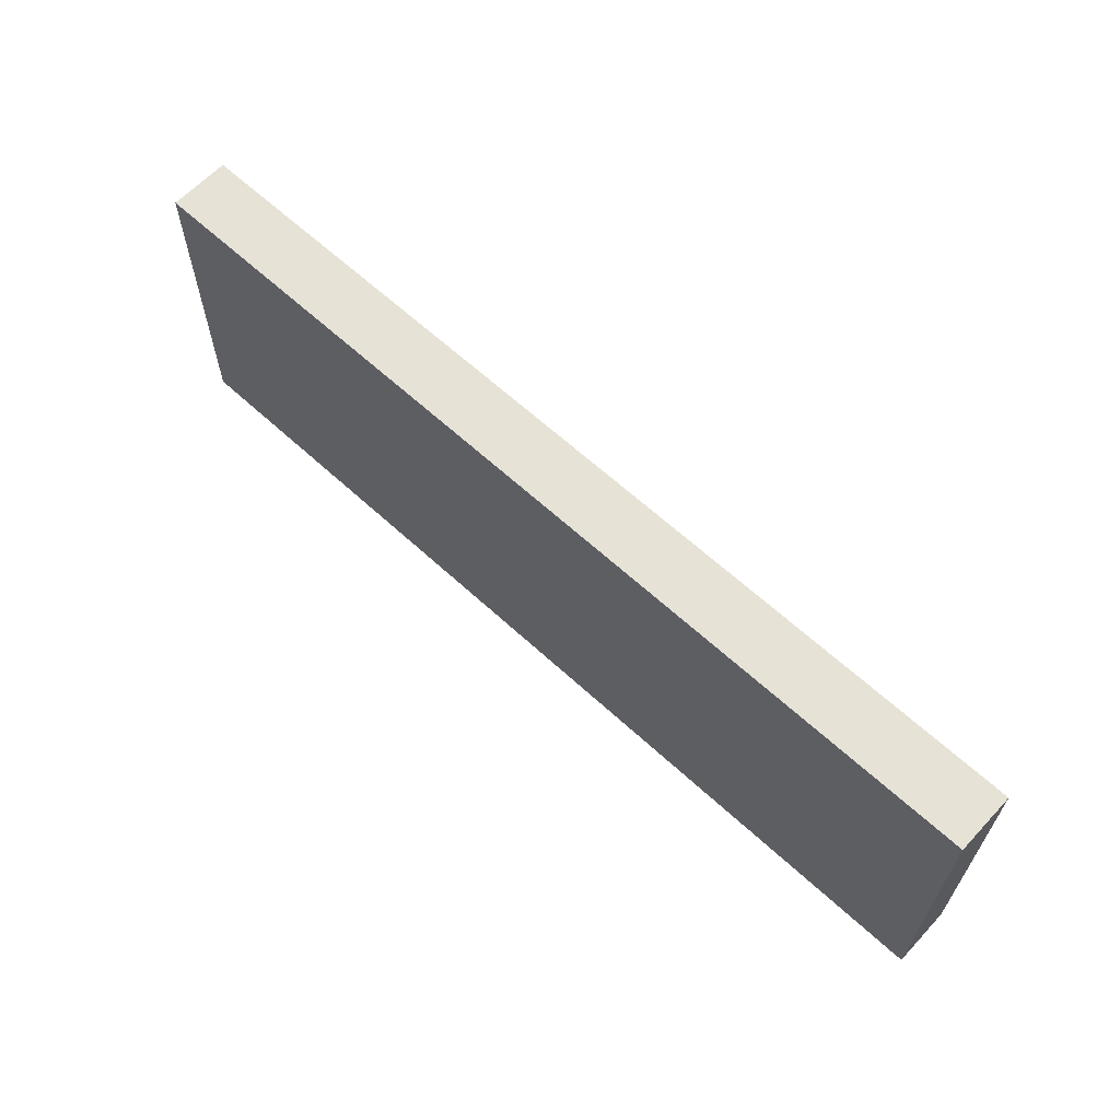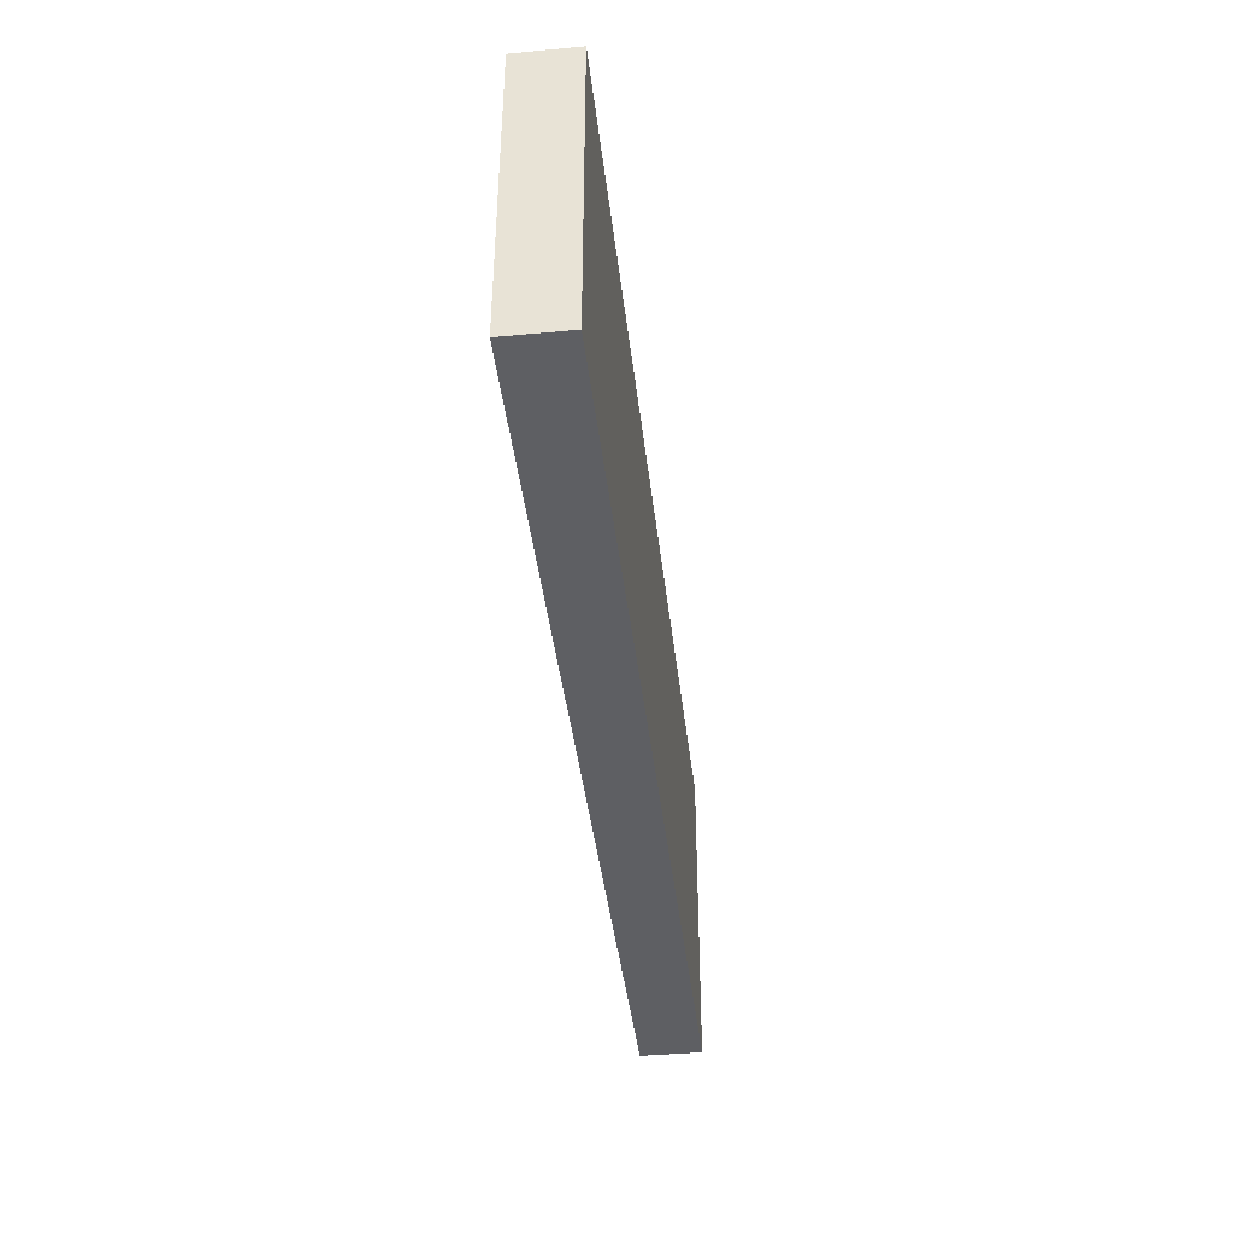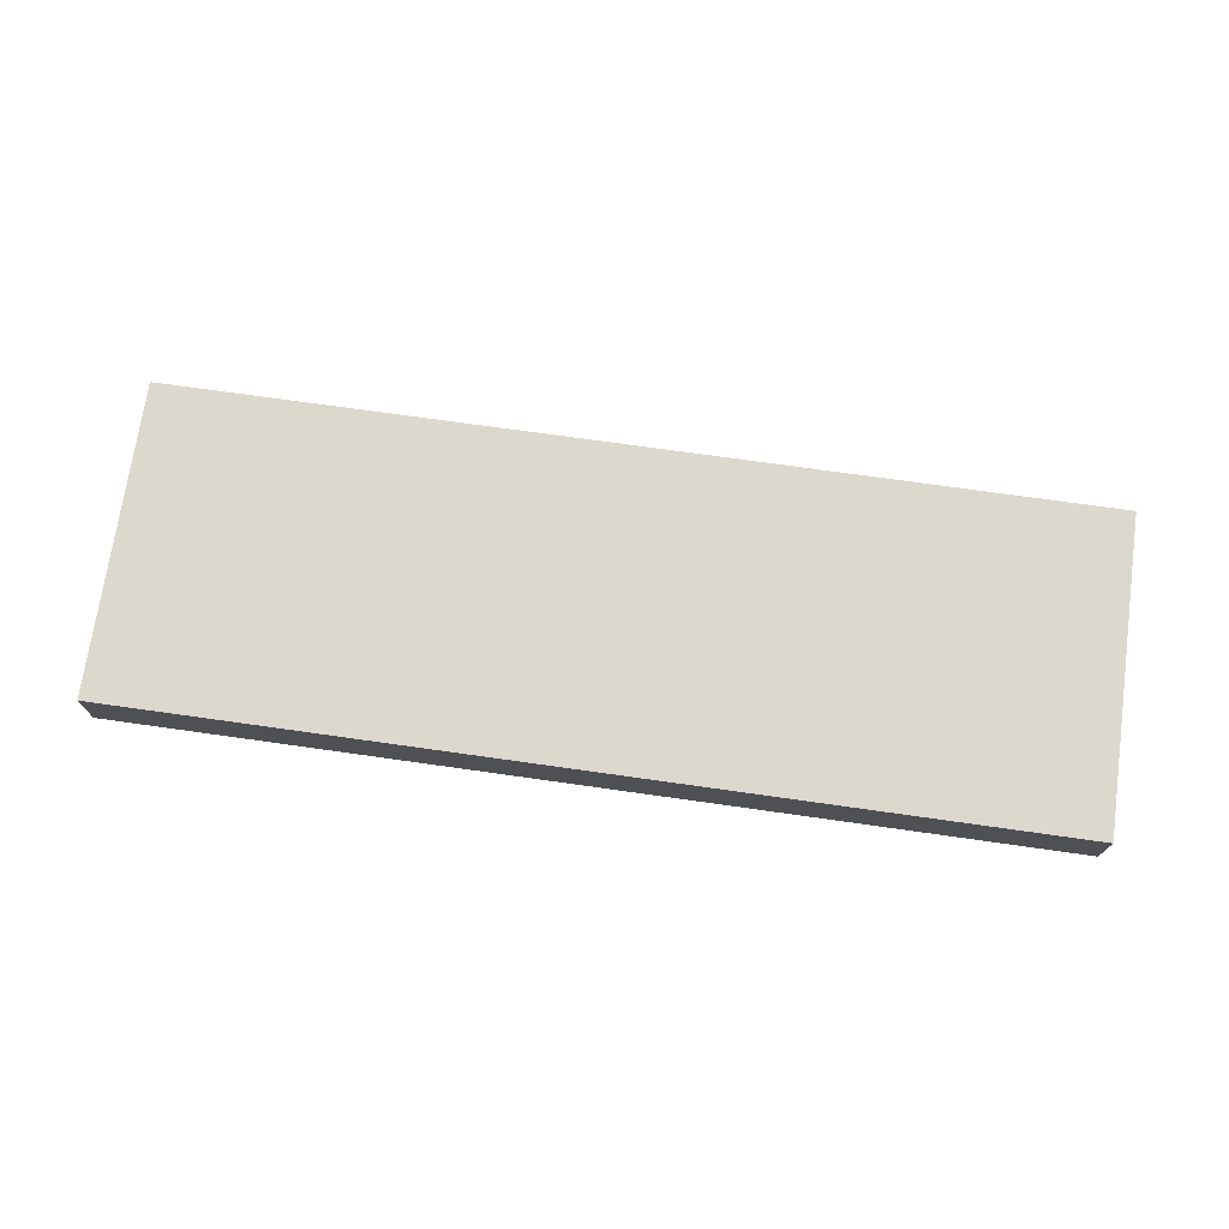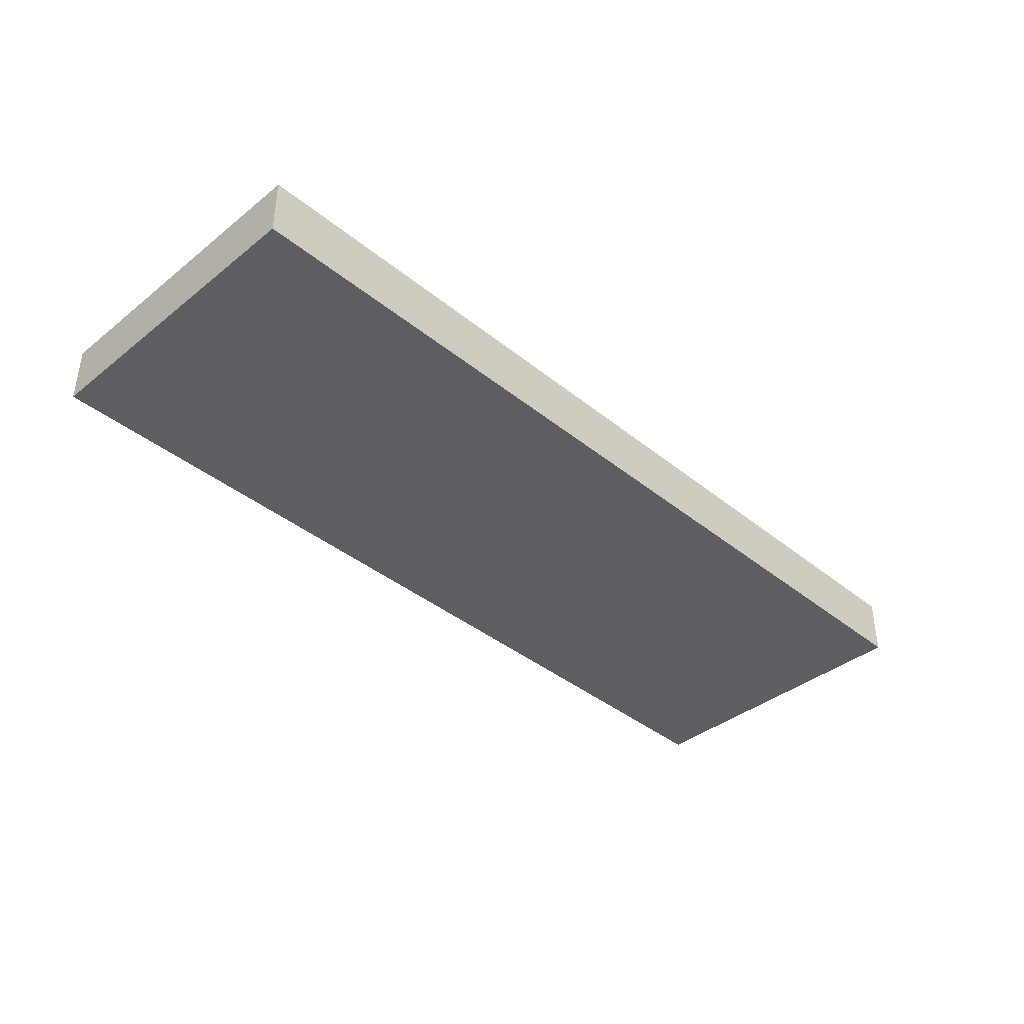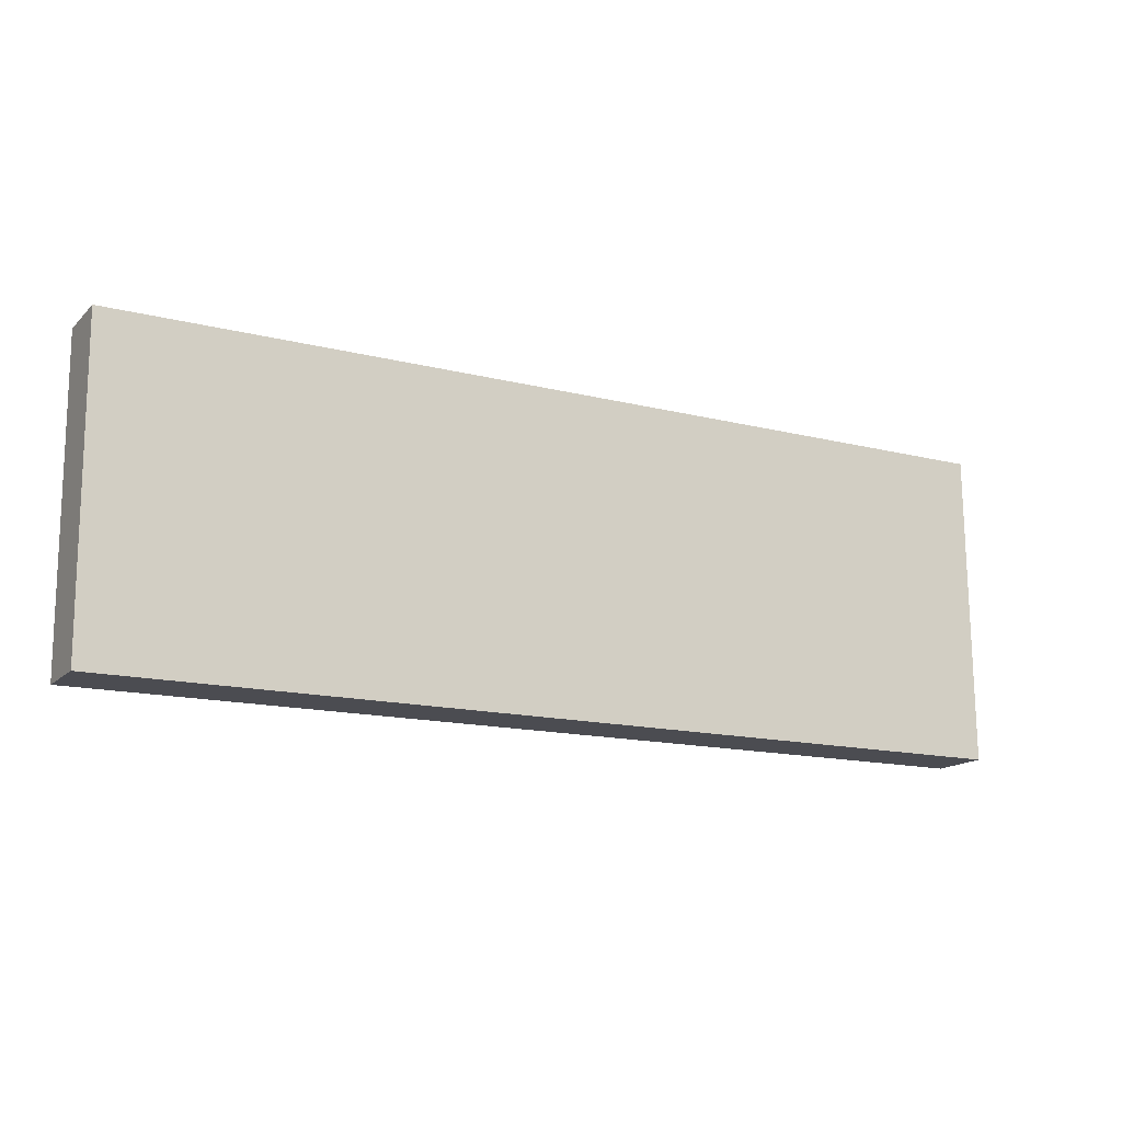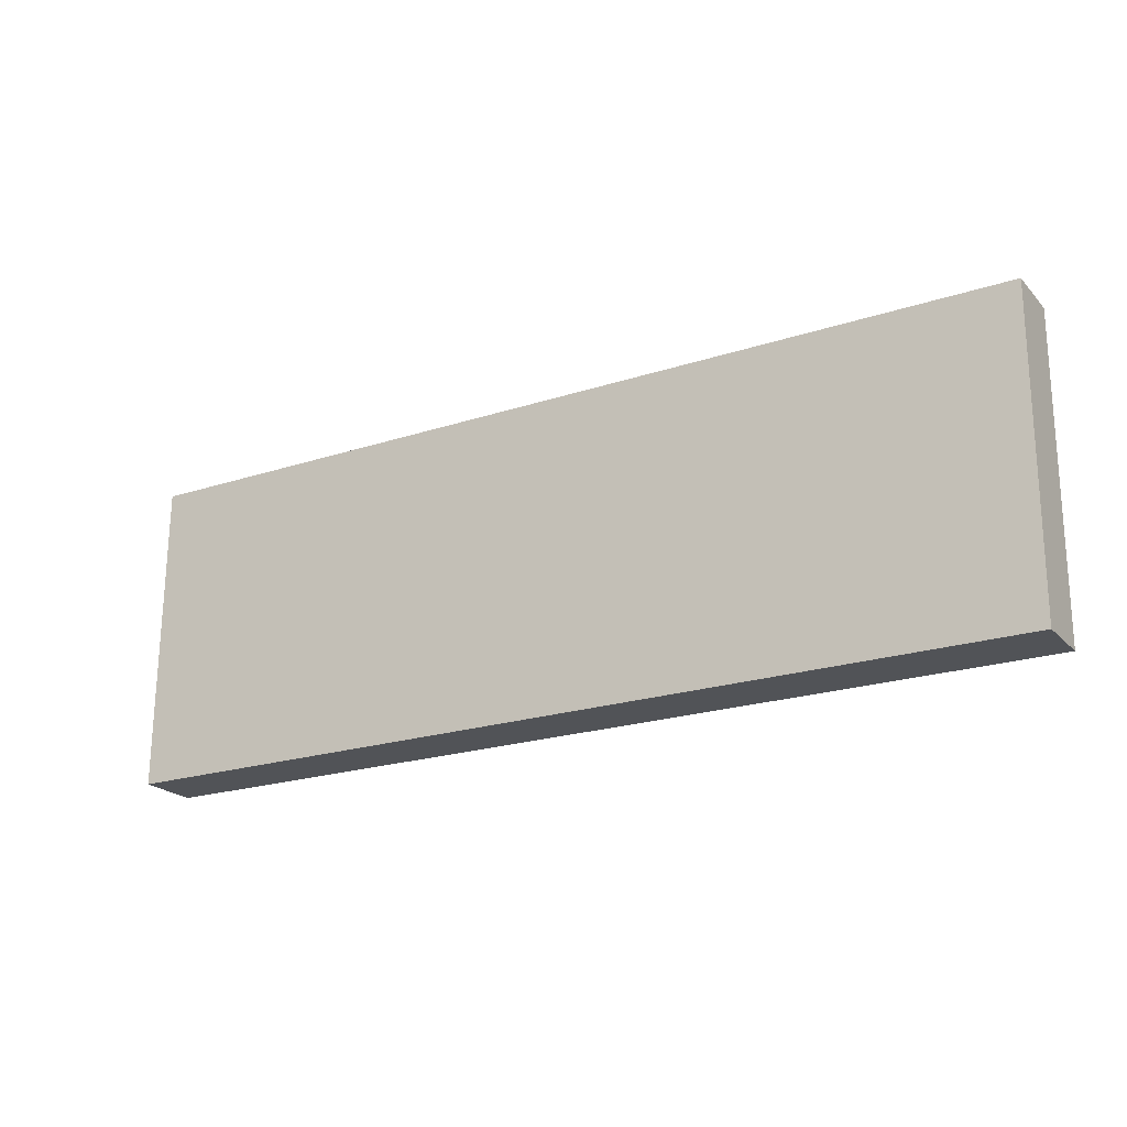
<metadata>
{"format":"obj","ext":"obj","renderer":"f3d","projection":"perspective","resolution":1024,"background":"white","views":[{"elev":62.7,"azim":42.9,"up":"+Y"},{"elev":-40.6,"azim":-83.5,"up":"+Y"},{"elev":72.3,"azim":-172.4,"up":"+Z"},{"elev":-39.2,"azim":134.3,"up":"+Z"},{"elev":-15.6,"azim":151.2,"up":"+Y"},{"elev":-21.9,"azim":30.6,"up":"+Y"}]}
</metadata>
<code>
o Cube
v 1.779 -0.6181 -0.116
v 1.779 -0.6181 0.116
v -1.794 -0.5905 0.116
v -1.794 -0.5905 -0.116
v 1.788 0.5905 -0.116
v 1.788 0.5905 0.116
v -1.784 0.6181 0.116
v -1.784 0.6181 -0.116
f 1 2 3 4
f 5 8 7 6
f 1 5 6 2
f 2 6 7 3
f 3 7 8 4
f 5 1 4 8

</code>
